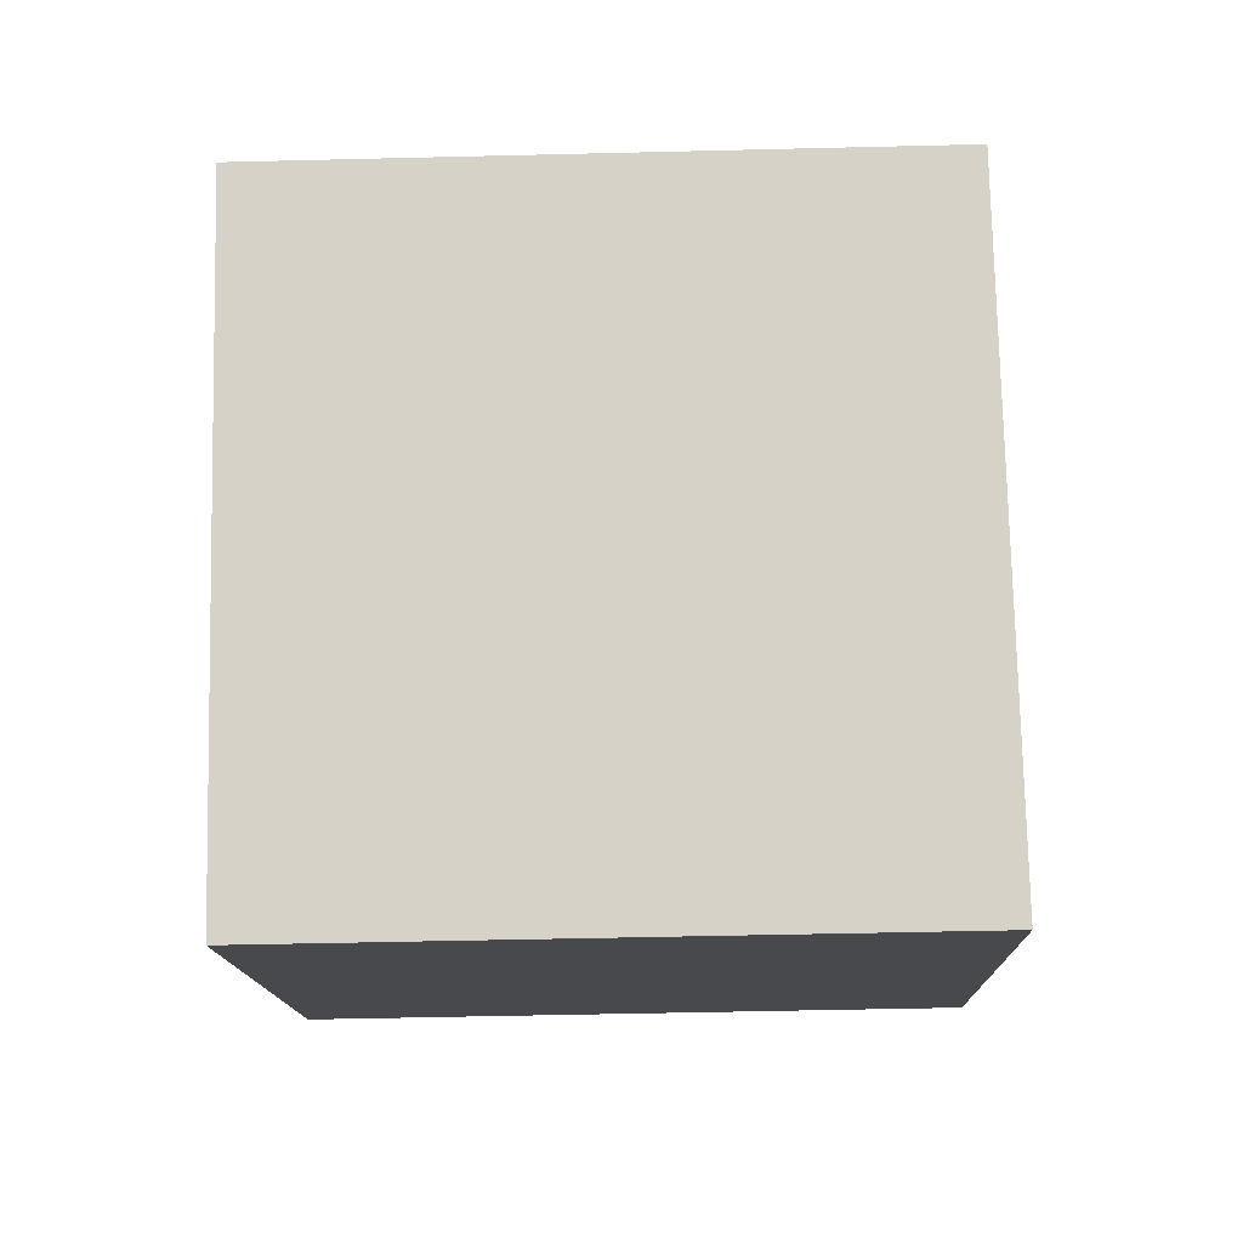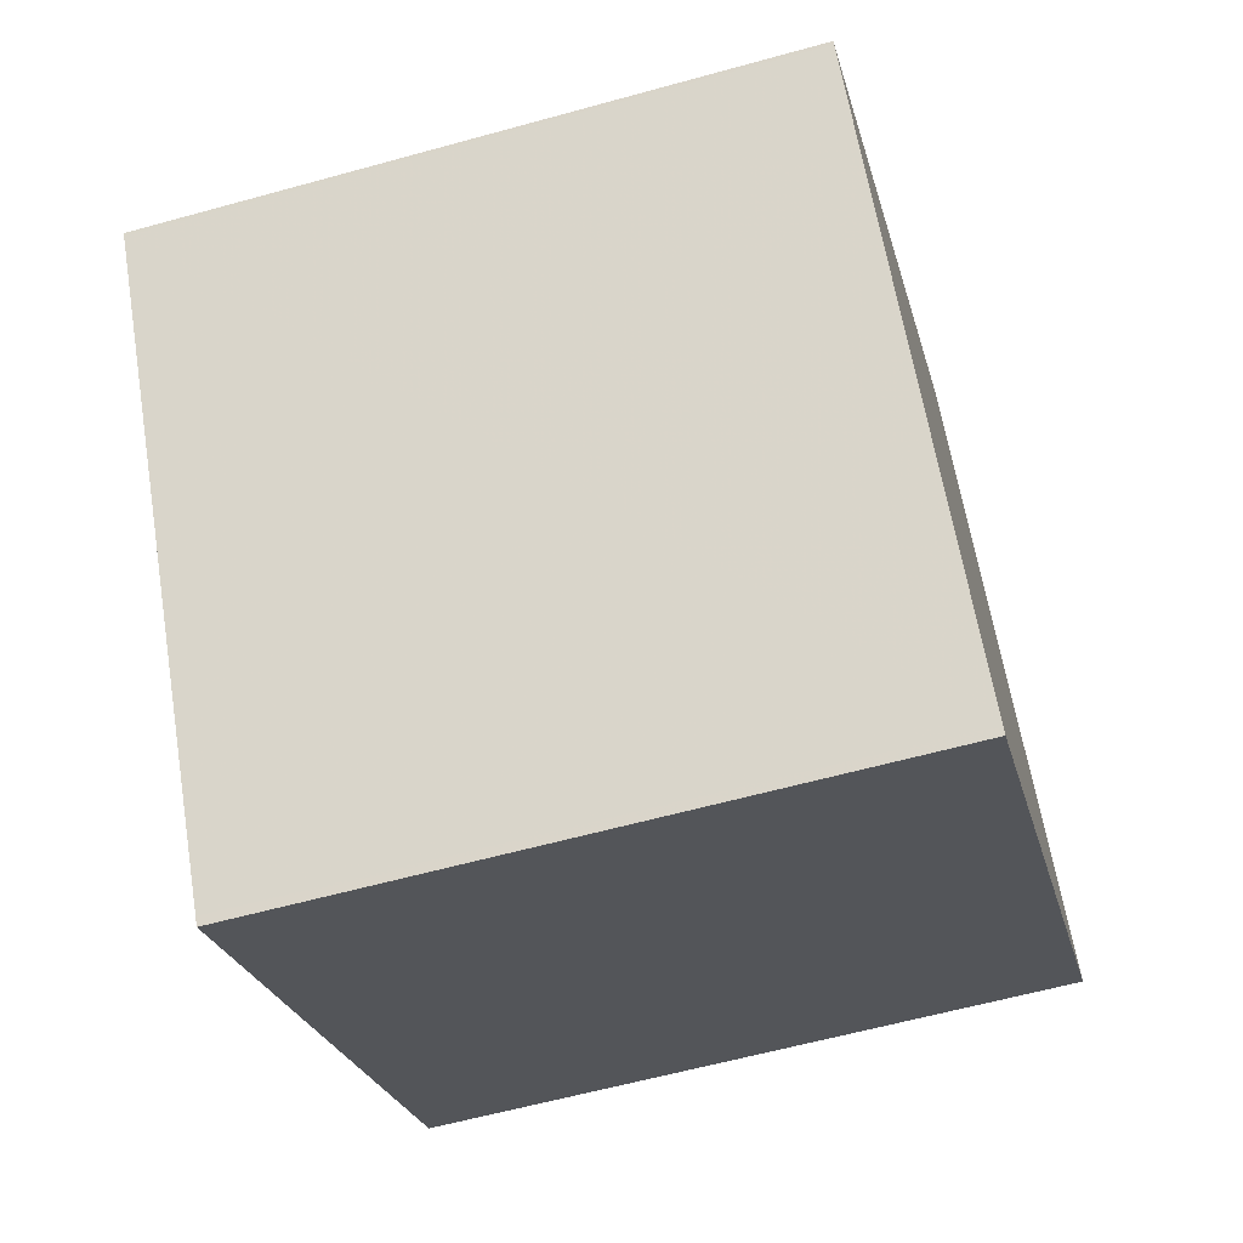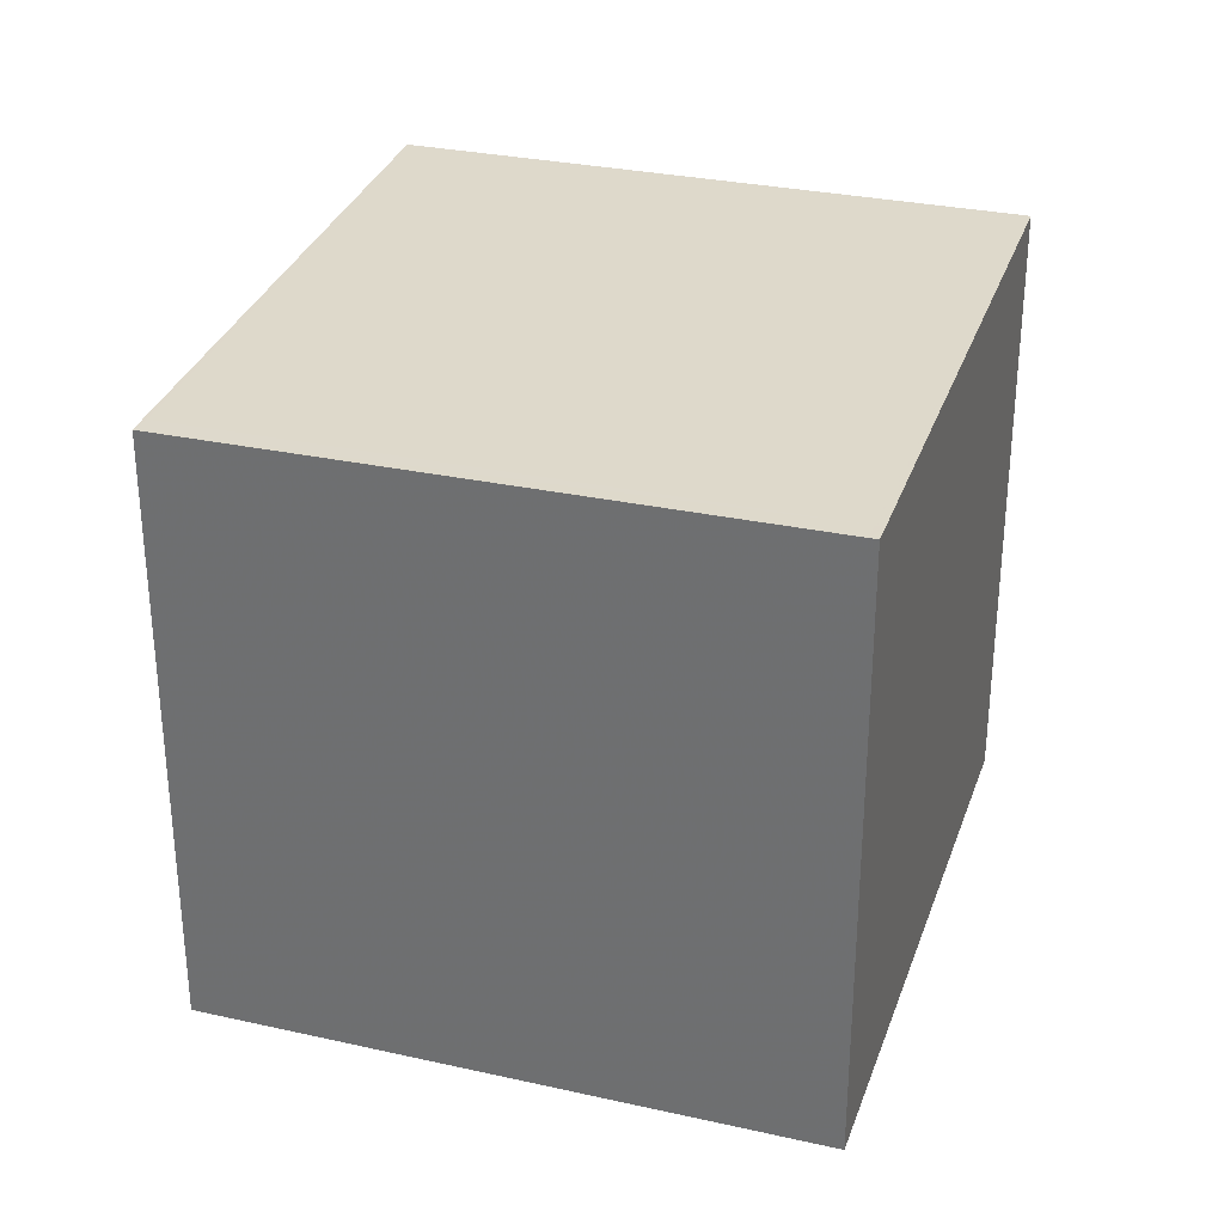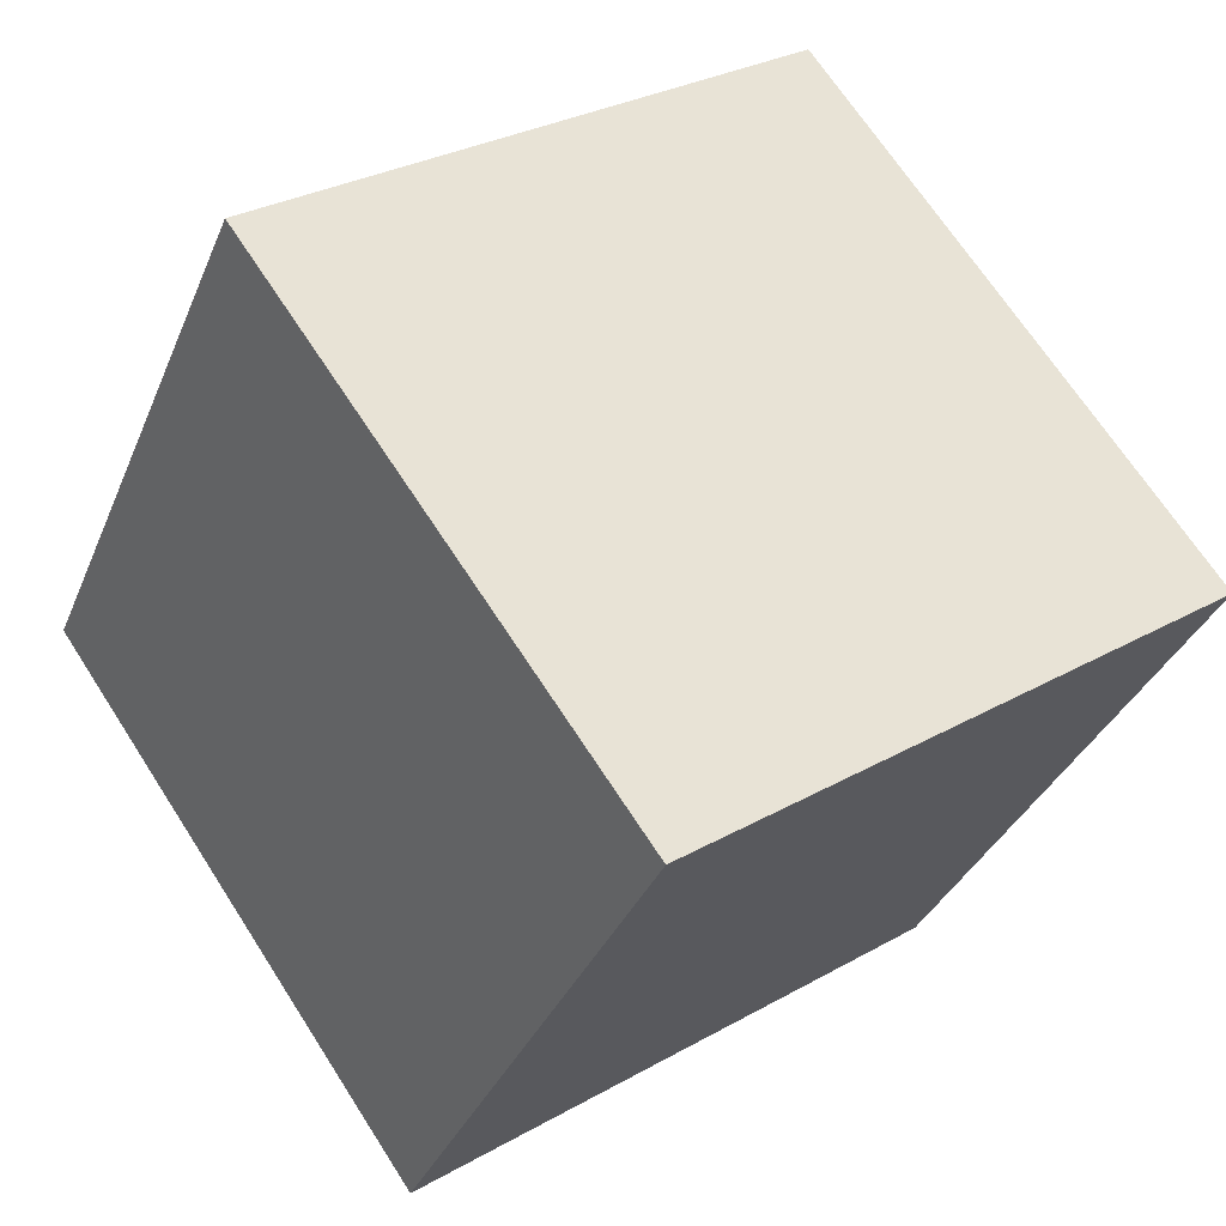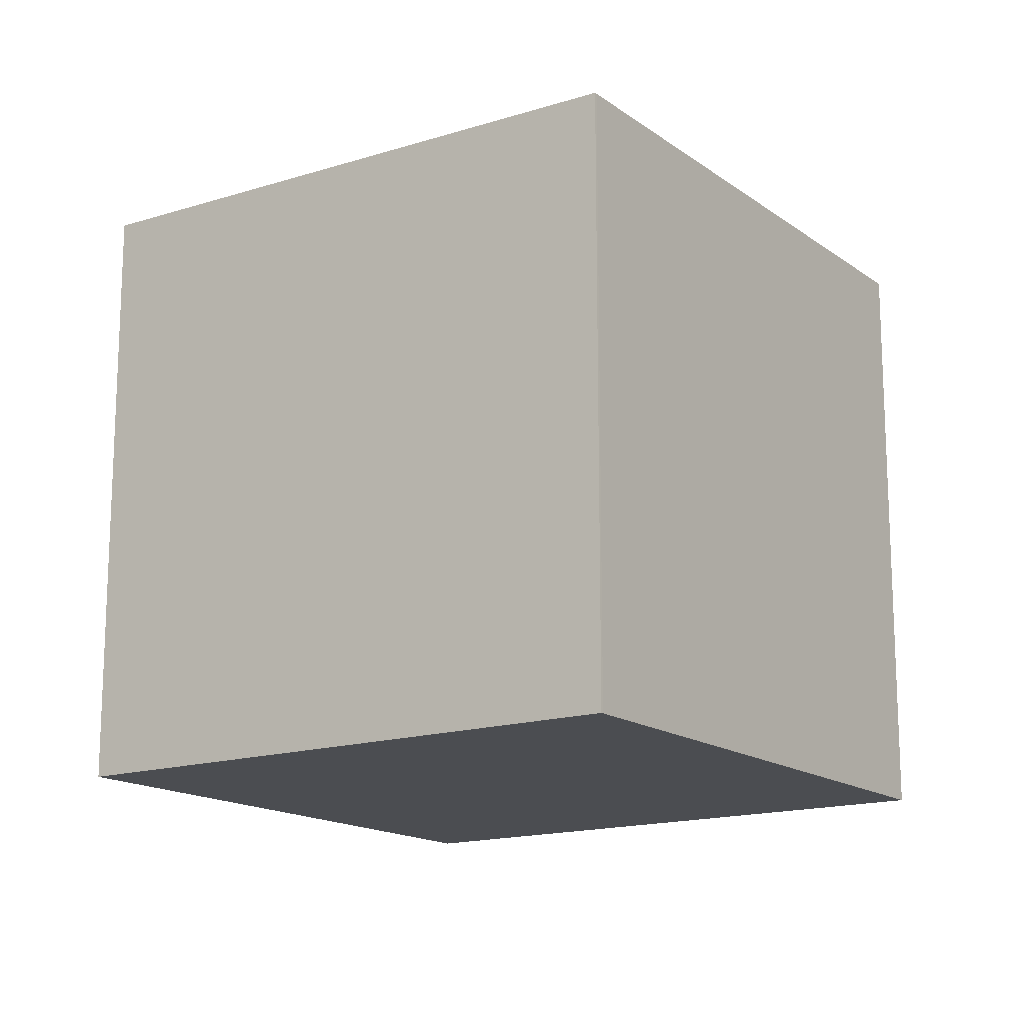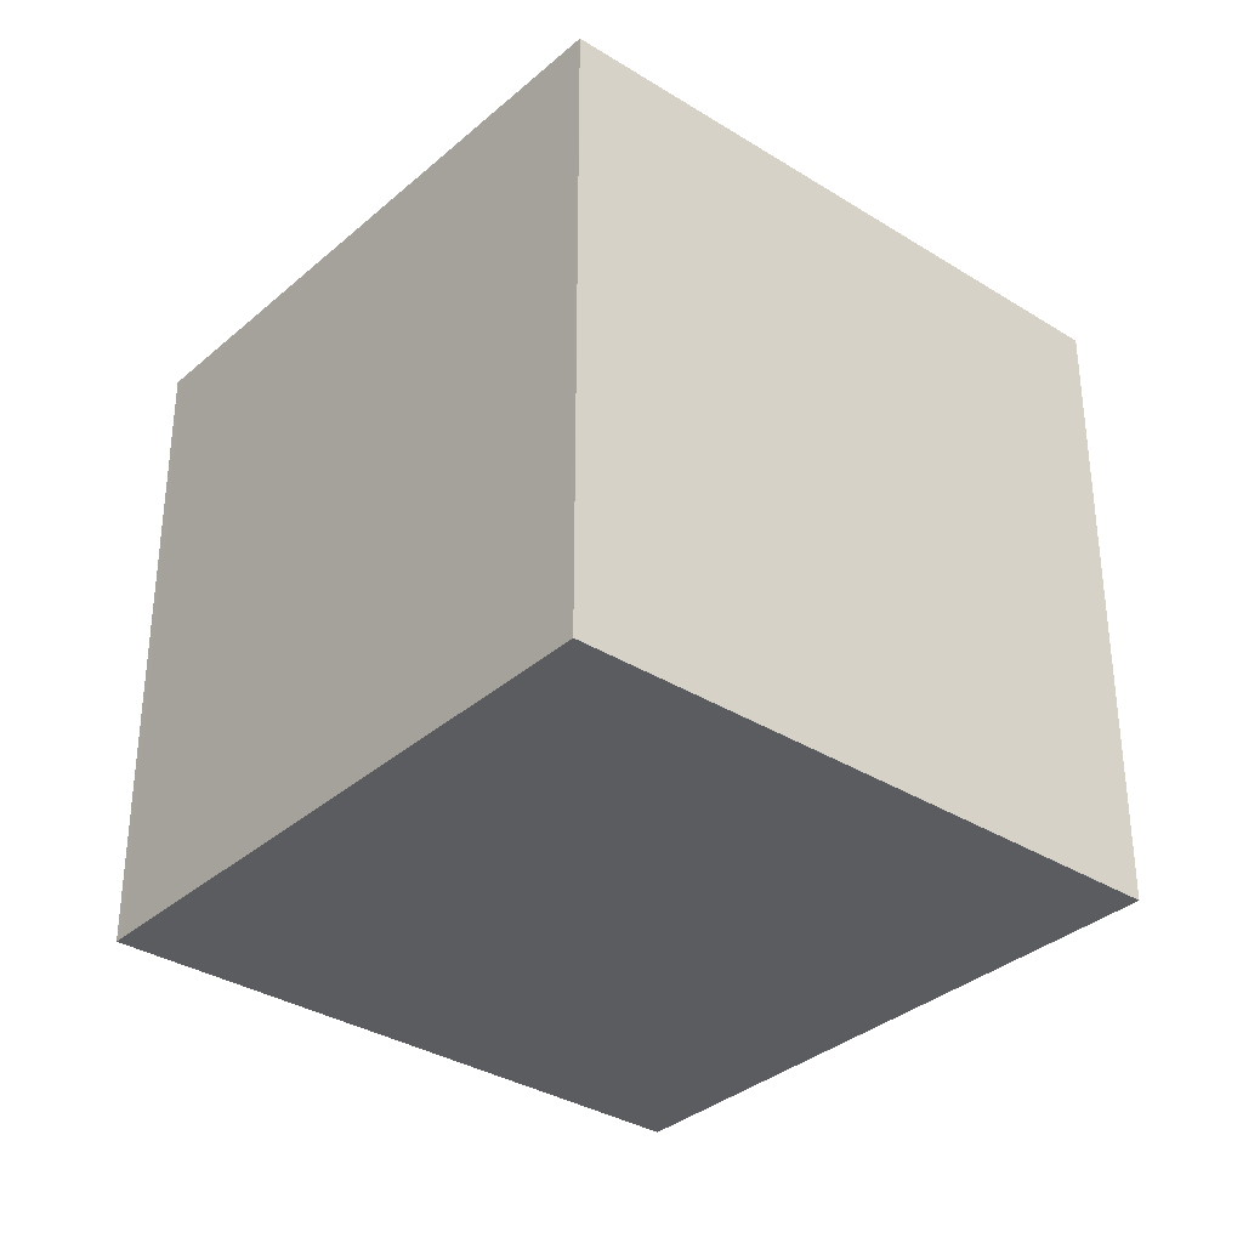
<metadata>
{"format":"obj","ext":"obj","renderer":"f3d","projection":"perspective","resolution":1024,"background":"white","views":[{"elev":-47.7,"azim":-88.4,"up":"+Y"},{"elev":-59.9,"azim":-74.1,"up":"+Y"},{"elev":32.1,"azim":-37.2,"up":"+Z"},{"elev":-34.3,"azim":-20.3,"up":"+Y"},{"elev":-15.7,"azim":159.7,"up":"+Z"},{"elev":-34.0,"azim":174.9,"up":"+Z"}]}
</metadata>
<code>
v -2327 -1319 2.515
v -2325 -1318 2.518
v -2324 -1320 2.549
v -2326 -1322 2.546
v -2324 -1320 2.549
v -2325 -1318 2.518
v -2324 -1320 2.548
v -2326 -1322 2.546
v -2324 -1320 2.548
v -2325 -1318 2.518
v -2327 -1319 2.515
v -2325 -1318 2.518
v -2326 -1321 2.546
v -2327 -1319 2.515
v -2327 -1319 2.515
v -2326 -1322 2.546
v -2327 -1319 2.515
v -2327 -1319 2.515
v -2327 -1319 0
v -2327 -1319 -4.441e-16
v -2325 -1318 2.518
v -2325 -1318 2.518
v -2325 -1318 -4.441e-16
v -2325 -1318 0
v -2324 -1320 2.549
v -2324 -1320 2.549
v -2324 -1320 0
v -2324 -1320 0
v -2326 -1322 2.546
v -2326 -1322 2.546
v -2326 -1322 0
v -2326 -1322 0
v -2326 -1322 2.546
v -2324 -1320 2.549
v -2324 -1320 0
v -2326 -1322 0
v -2325 -1318 2.518
v -2325 -1318 2.518
v -2325 -1318 4.441e-16
v -2325 -1318 -4.441e-16
v -2327 -1319 2.515
v -2326 -1322 2.546
v -2326 -1322 0
v -2327 -1319 0
v -2324 -1320 2.549
v -2324 -1320 2.548
v -2324 -1320 4.441e-16
v -2324 -1320 0
v -2327 -1319 2.515
v -2327 -1319 2.515
v -2327 -1319 0
v -2327 -1319 0
v -2324 -1320 2.548
v -2325 -1318 2.518
v -2325 -1318 0
v -2324 -1320 4.441e-16
v -2325 -1318 2.518
v -2327 -1319 2.515
v -2327 -1319 -4.441e-16
v -2325 -1318 4.441e-16
v -2326 -1322 2.546
v -2326 -1322 2.546
v -2326 -1322 0
v -2326 -1322 0
v -2327 -1319 0
v -2325 -1318 0
v -2324 -1320 0
v -2326 -1322 0
f 10 6 2 12
f 15 6 10 14
f 13 7 5 16
f 9 3 5 7
f 14 10 7 13
f 12 9 7 10
f 13 8 11 14
f 14 11 1 15
f 16 4 8 13
f 18 19 20 17
f 22 23 24 21
f 26 27 28 25
f 30 31 32 29
f 34 35 36 33
f 38 39 40 37
f 42 43 44 41
f 46 47 48 45
f 50 51 52 49
f 54 55 56 53
f 58 59 60 57
f 62 63 64 61
f 66 67 68 65

</code>
